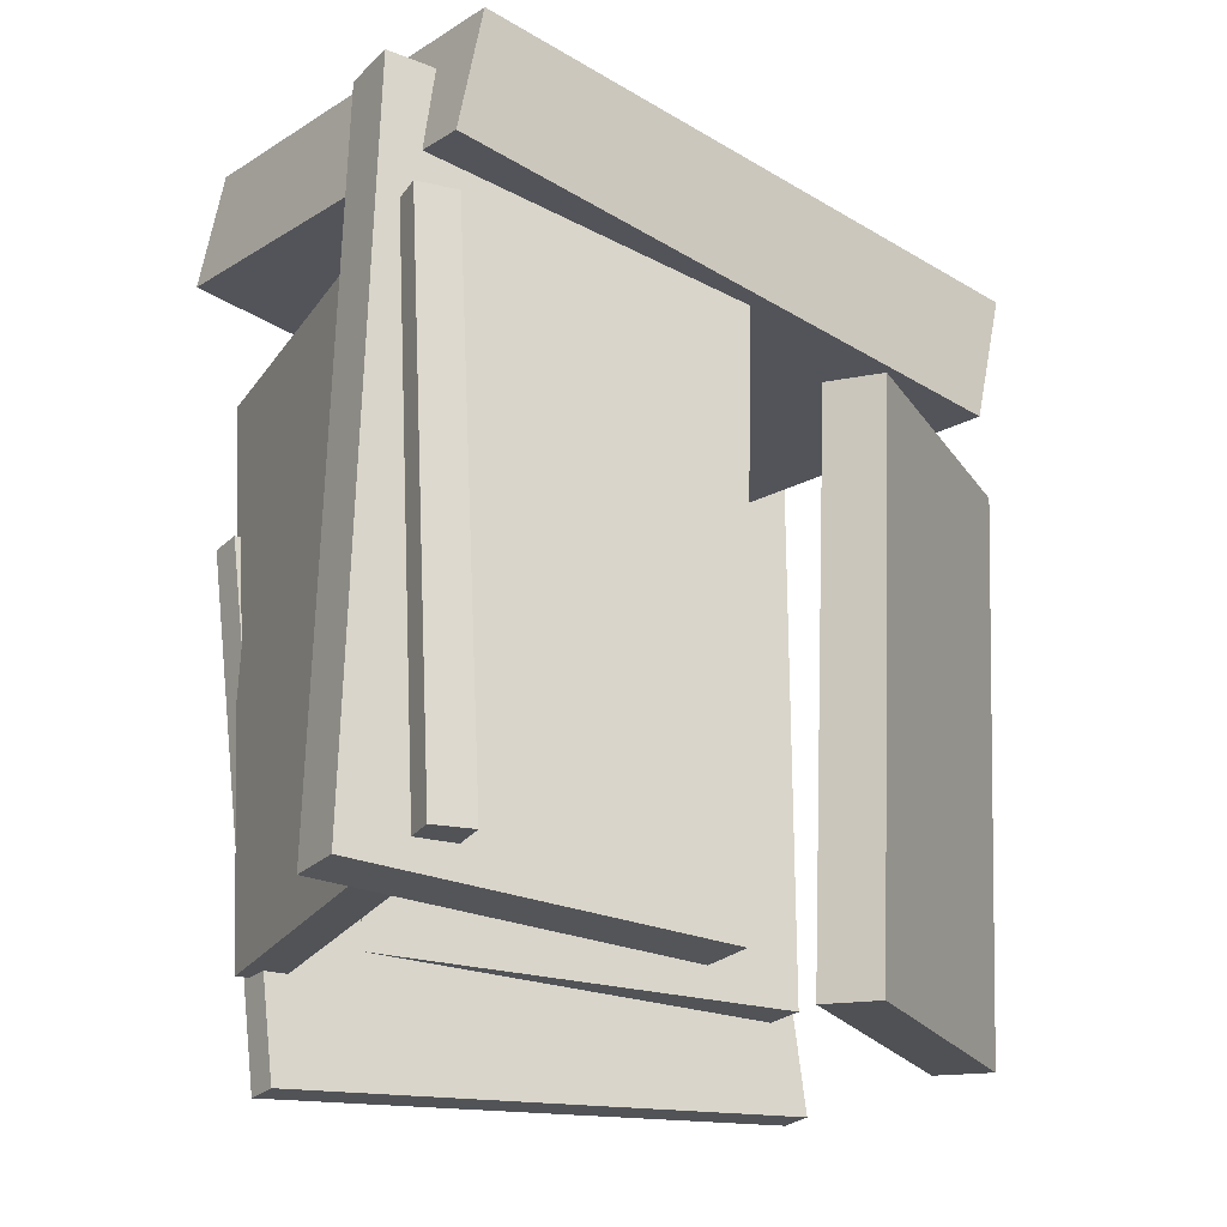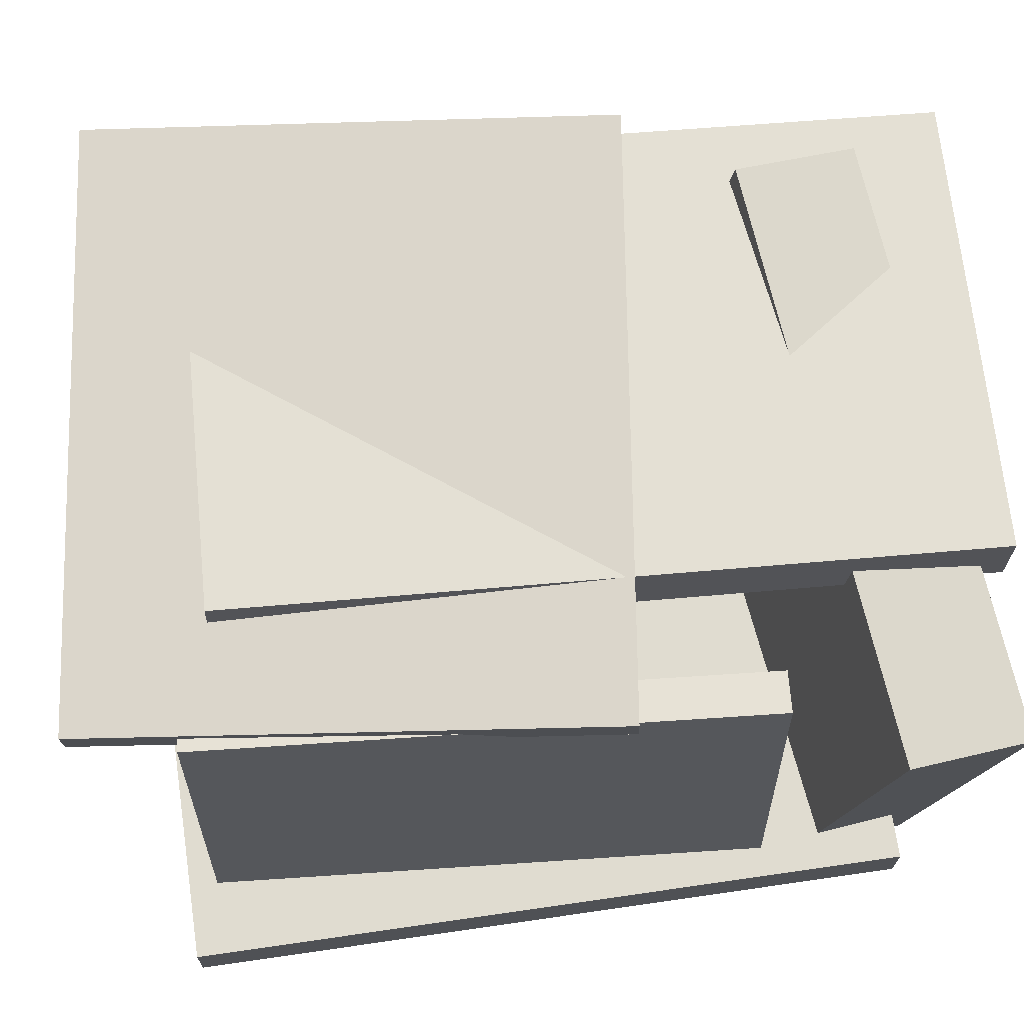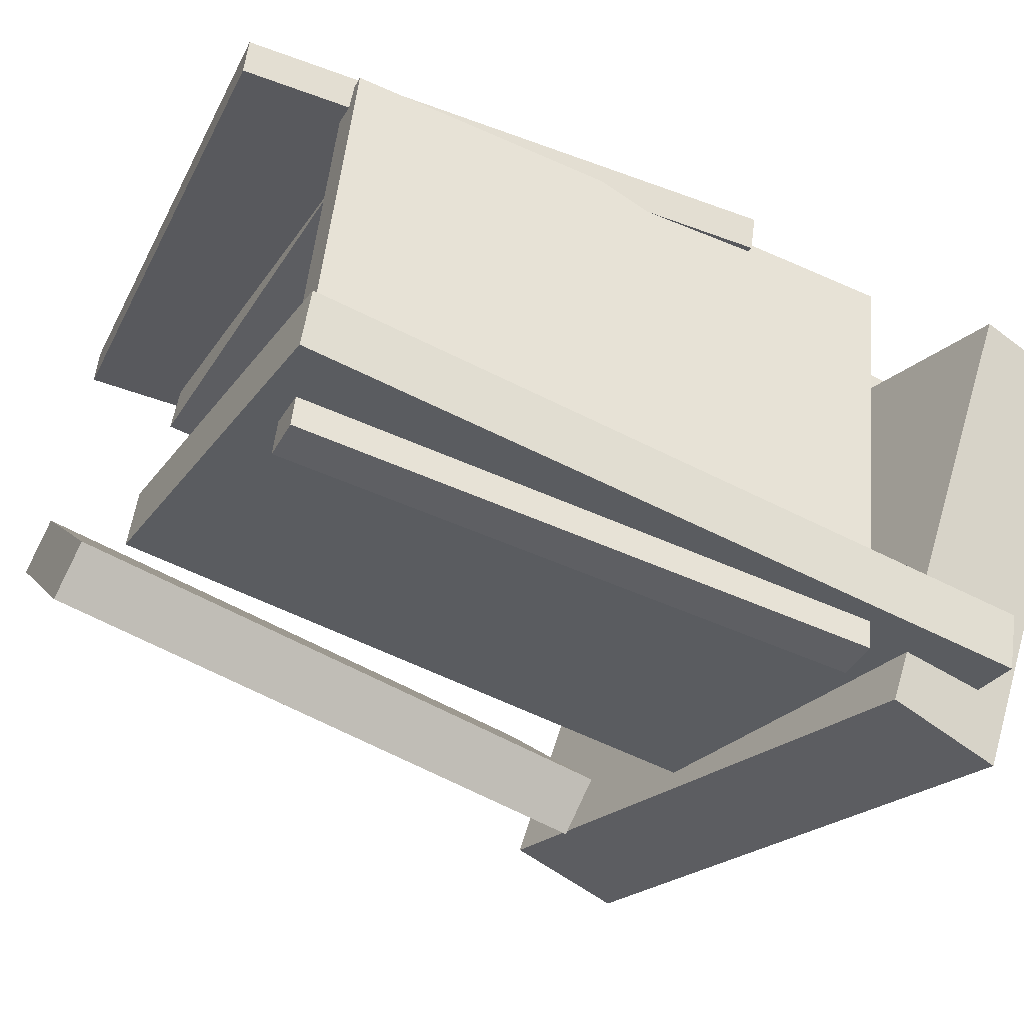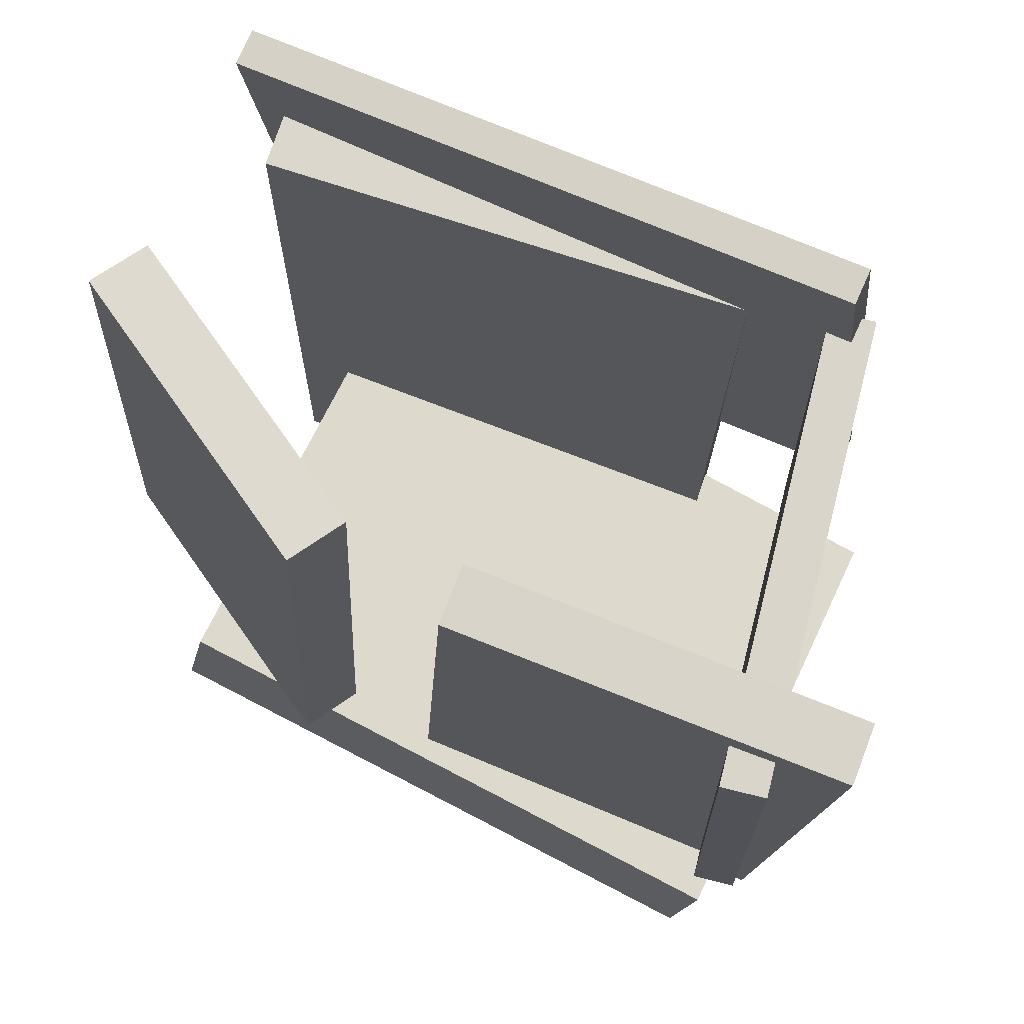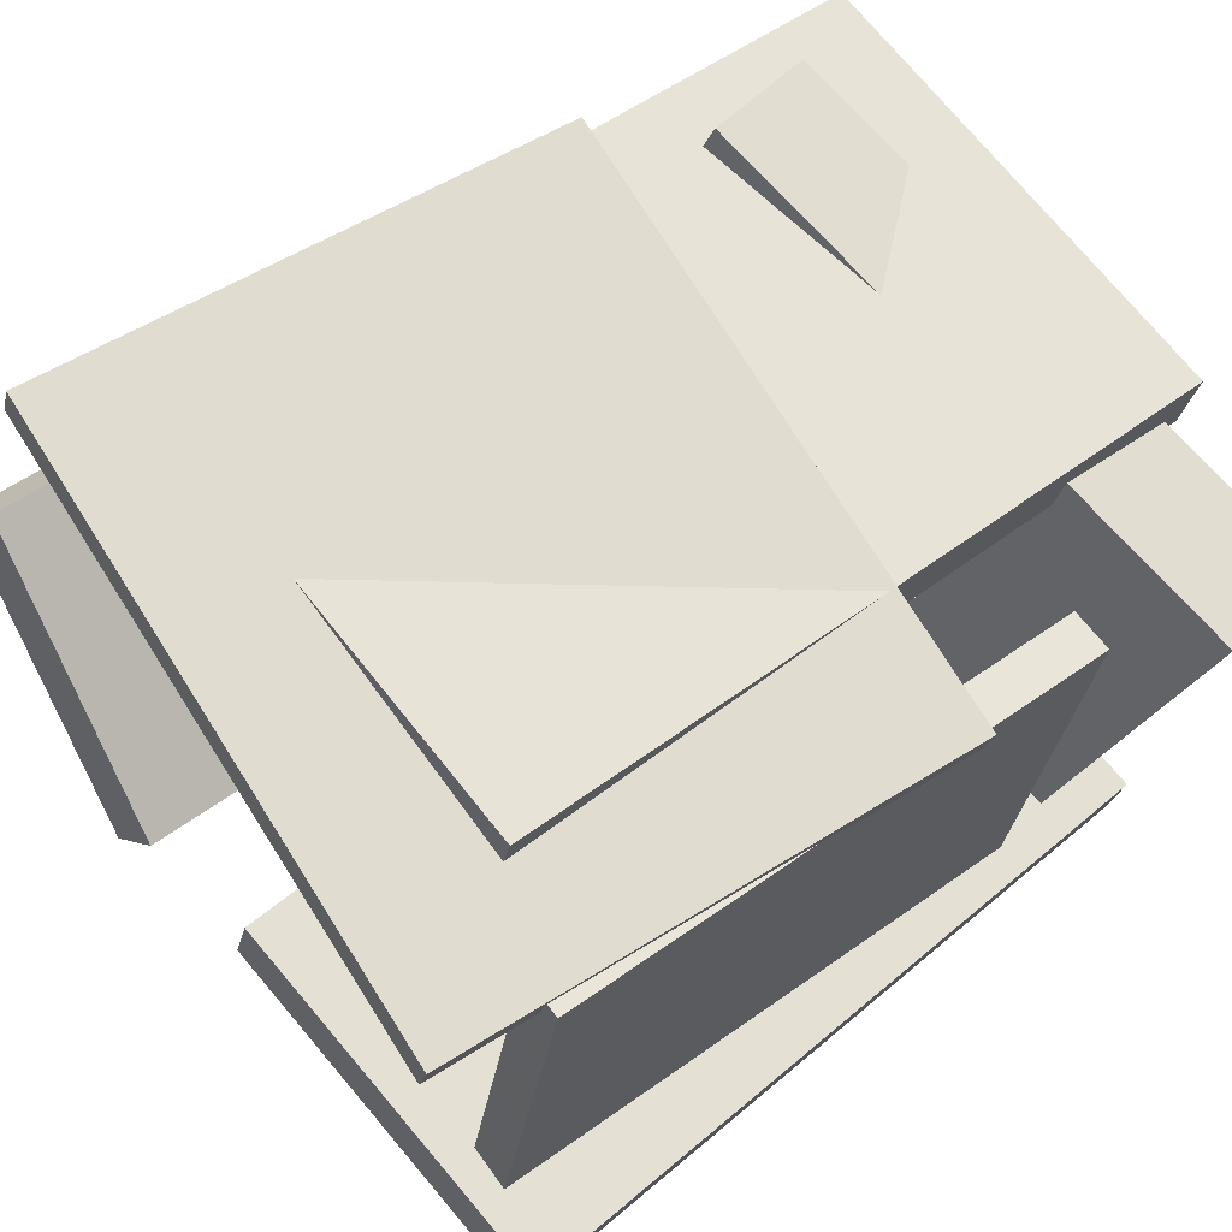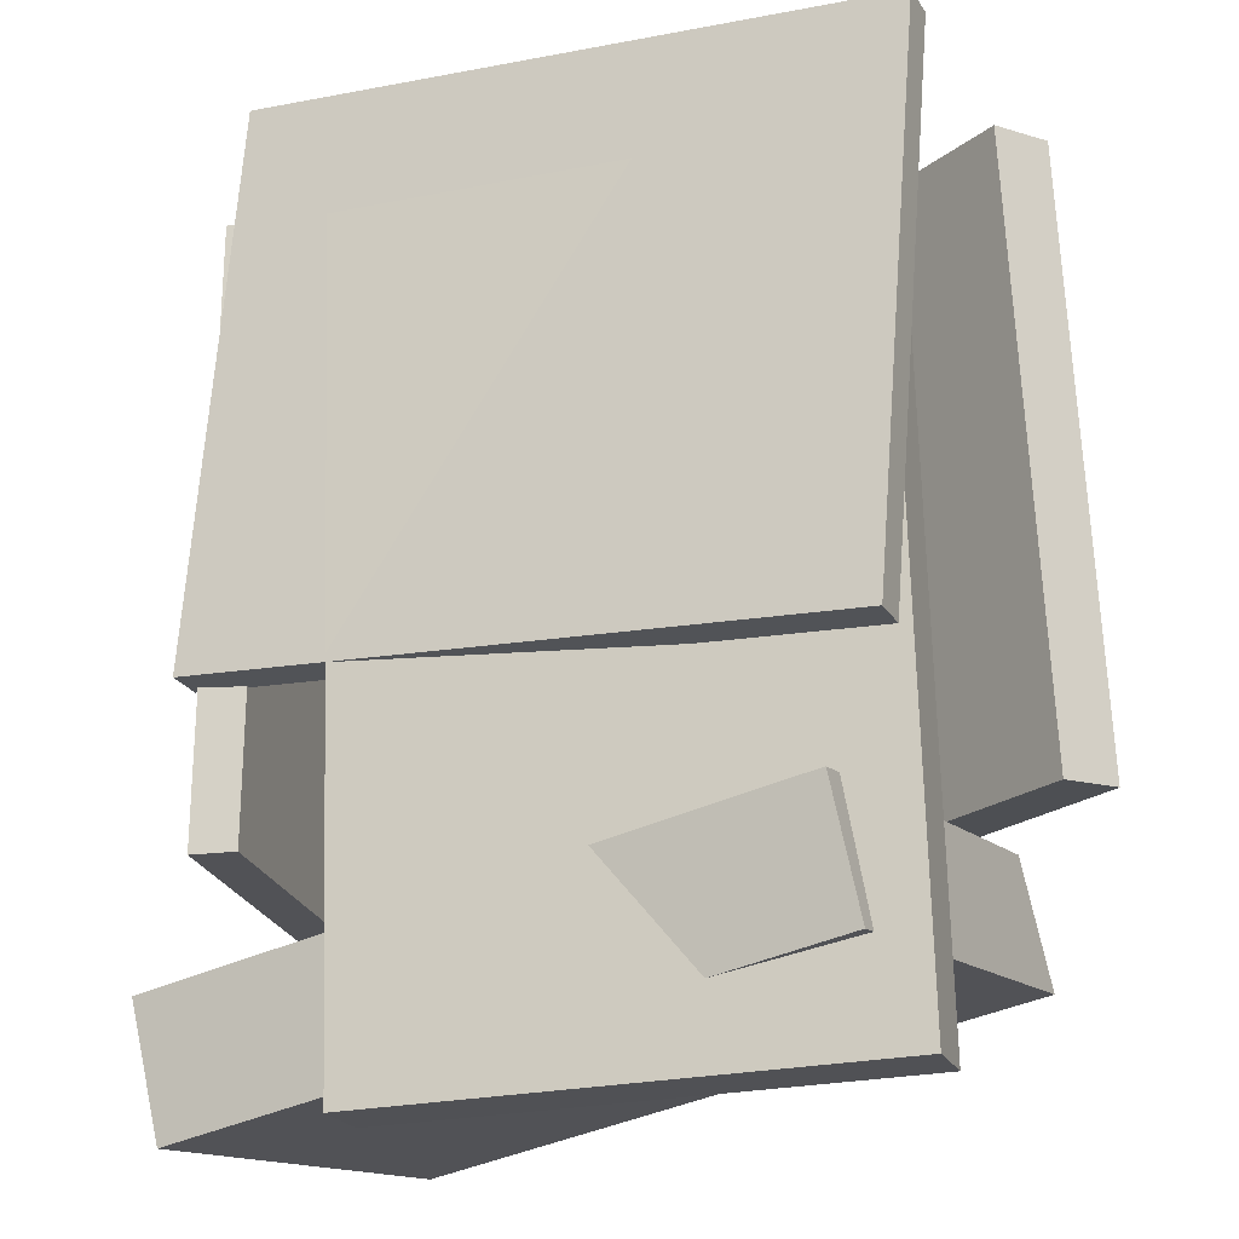
<metadata>
{"format":"obj","ext":"obj","renderer":"f3d","projection":"perspective","resolution":1024,"background":"white","views":[{"elev":-21.7,"azim":168.6,"up":"+Y"},{"elev":48.6,"azim":83.9,"up":"+Z"},{"elev":-54.3,"azim":61.5,"up":"+Z"},{"elev":-16.8,"azim":-0.8,"up":"+Z"},{"elev":47.6,"azim":48.9,"up":"+Z"},{"elev":69.8,"azim":178.2,"up":"+Z"}]}
</metadata>
<code>
v -0.05851 -0.5025 -0.2201
v 0.4025 -0.4799 -0.397
v -0.0887 0.4437 -0.1776
v 0.3723 0.4664 -0.3544
v -0.08561 -0.5002 -0.2905
v 0.3754 -0.4776 -0.4673
v -0.1158 0.446 -0.2479
v 0.3452 0.4687 -0.4248
f 1.0 7.0 5.0
f 1.0 3.0 7.0
f 1.0 4.0 3.0
f 1.0 2.0 4.0
f 3.0 8.0 7.0
f 3.0 4.0 8.0
f 5.0 7.0 8.0
f 5.0 8.0 6.0
f 1.0 5.0 6.0
f 1.0 6.0 2.0
f 2.0 6.0 8.0
f 2.0 8.0 4.0
v -0.3014 -0.4134 0.3092
v -0.2757 -0.4135 0.3881
v -0.2984 0.5614 0.3101
v -0.2727 0.5613 0.389
v 0.2796 -0.415 0.1201
v 0.3053 -0.4152 0.199
v 0.2826 0.5598 0.1209
v 0.3083 0.5596 0.1999
f 9.0 15.0 13.0
f 9.0 11.0 15.0
f 9.0 12.0 11.0
f 9.0 10.0 12.0
f 11.0 16.0 15.0
f 11.0 12.0 16.0
f 13.0 15.0 16.0
f 13.0 16.0 14.0
f 9.0 13.0 14.0
f 9.0 14.0 10.0
f 10.0 14.0 16.0
f 10.0 16.0 12.0
v 0.2603 0.287 -0.4475
v 0.2301 -0.4417 -0.4618
v 0.4033 0.27 0.1173
v 0.3731 -0.4587 0.103
v 0.3138 0.285 -0.4611
v 0.2836 -0.4436 -0.4754
v 0.4568 0.268 0.1037
v 0.4265 -0.4606 0.08943
f 17.0 23.0 21.0
f 17.0 19.0 23.0
f 17.0 20.0 19.0
f 17.0 18.0 20.0
f 19.0 24.0 23.0
f 19.0 20.0 24.0
f 21.0 23.0 24.0
f 21.0 24.0 22.0
f 17.0 21.0 22.0
f 17.0 22.0 18.0
f 18.0 22.0 24.0
f 18.0 24.0 20.0
v -0.2099 0.4425 0.3926
v -0.1817 0.285 0.396
v 0.4897 0.5602 0.05
v 0.5179 0.4026 0.05345
v -0.4577 0.3867 -0.1327
v -0.4295 0.2291 -0.1293
v 0.2419 0.5043 -0.4753
v 0.2701 0.3468 -0.4718
f 25.0 31.0 29.0
f 25.0 27.0 31.0
f 25.0 28.0 27.0
f 25.0 26.0 28.0
f 27.0 32.0 31.0
f 27.0 28.0 32.0
f 29.0 31.0 32.0
f 29.0 32.0 30.0
f 25.0 29.0 30.0
f 25.0 30.0 26.0
f 26.0 30.0 32.0
f 26.0 32.0 28.0
v -0.2576 0.1486 0.409
v -0.3296 -0.5315 0.3845
v -0.2392 0.1452 0.4501
v -0.3111 -0.5349 0.4255
v 0.4537 0.08509 0.08356
v 0.3817 -0.595 0.05902
v 0.4721 0.08165 0.1246
v 0.4002 -0.5985 0.1001
f 33.0 39.0 37.0
f 33.0 35.0 39.0
f 33.0 36.0 35.0
f 33.0 34.0 36.0
f 35.0 40.0 39.0
f 35.0 36.0 40.0
f 37.0 39.0 40.0
f 37.0 40.0 38.0
f 33.0 37.0 38.0
f 33.0 38.0 34.0
f 34.0 38.0 40.0
f 34.0 40.0 36.0
v -0.4908 -0.5272 0.1094
v -0.4254 -0.5238 0.1555
v -0.5112 0.2196 0.08325
v -0.4457 0.223 0.1293
v -0.255 -0.5325 -0.2253
v -0.1895 -0.5291 -0.1792
v -0.2754 0.2143 -0.2514
v -0.2099 0.2177 -0.2054
f 41.0 47.0 45.0
f 41.0 43.0 47.0
f 41.0 44.0 43.0
f 41.0 42.0 44.0
f 43.0 48.0 47.0
f 43.0 44.0 48.0
f 45.0 47.0 48.0
f 45.0 48.0 46.0
f 41.0 45.0 46.0
f 41.0 46.0 42.0
f 42.0 46.0 48.0
f 42.0 48.0 44.0

</code>
